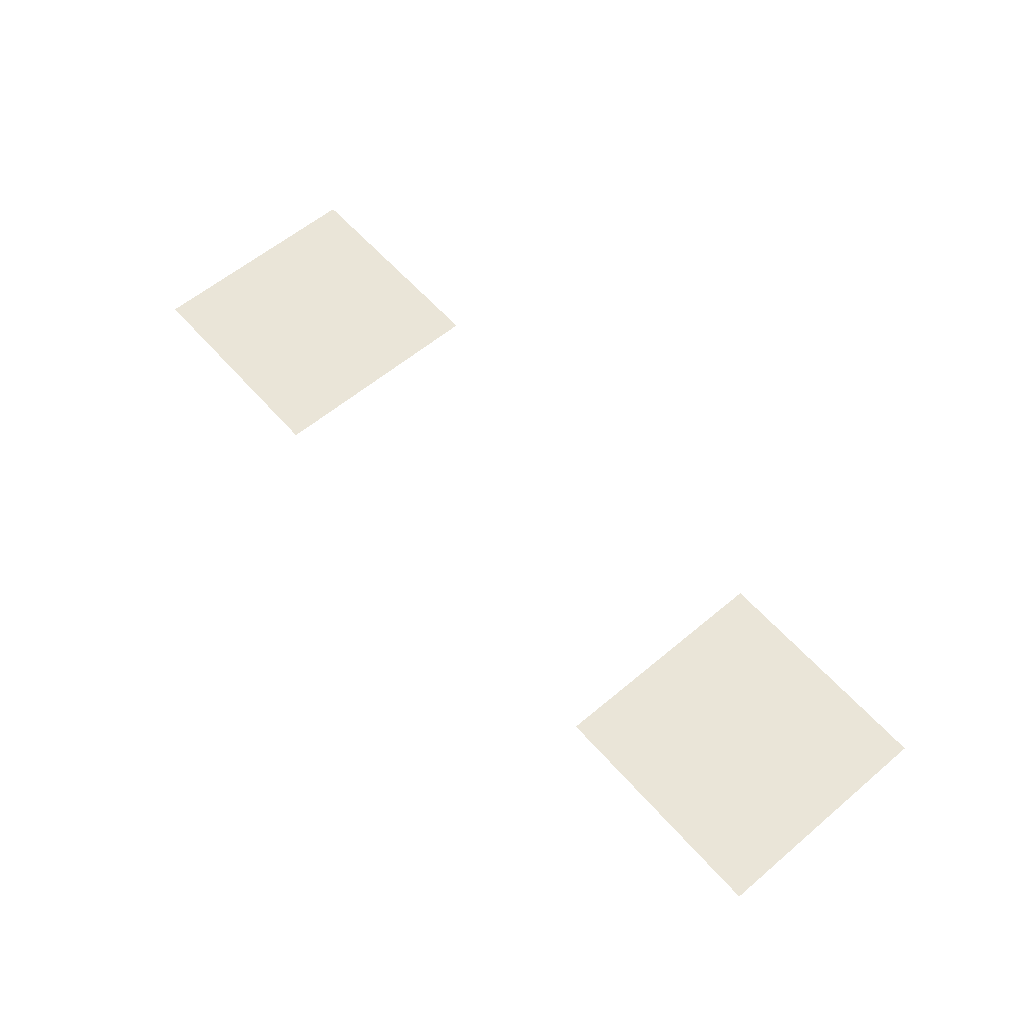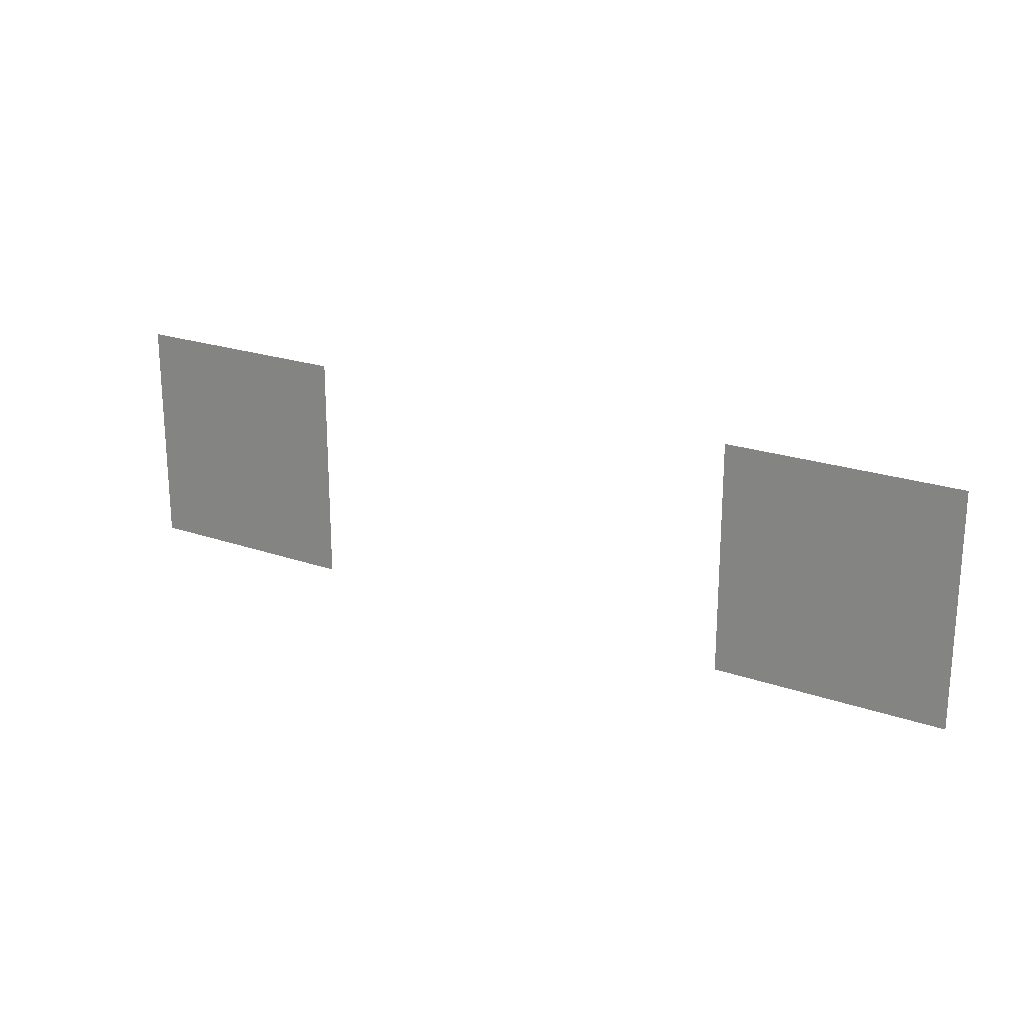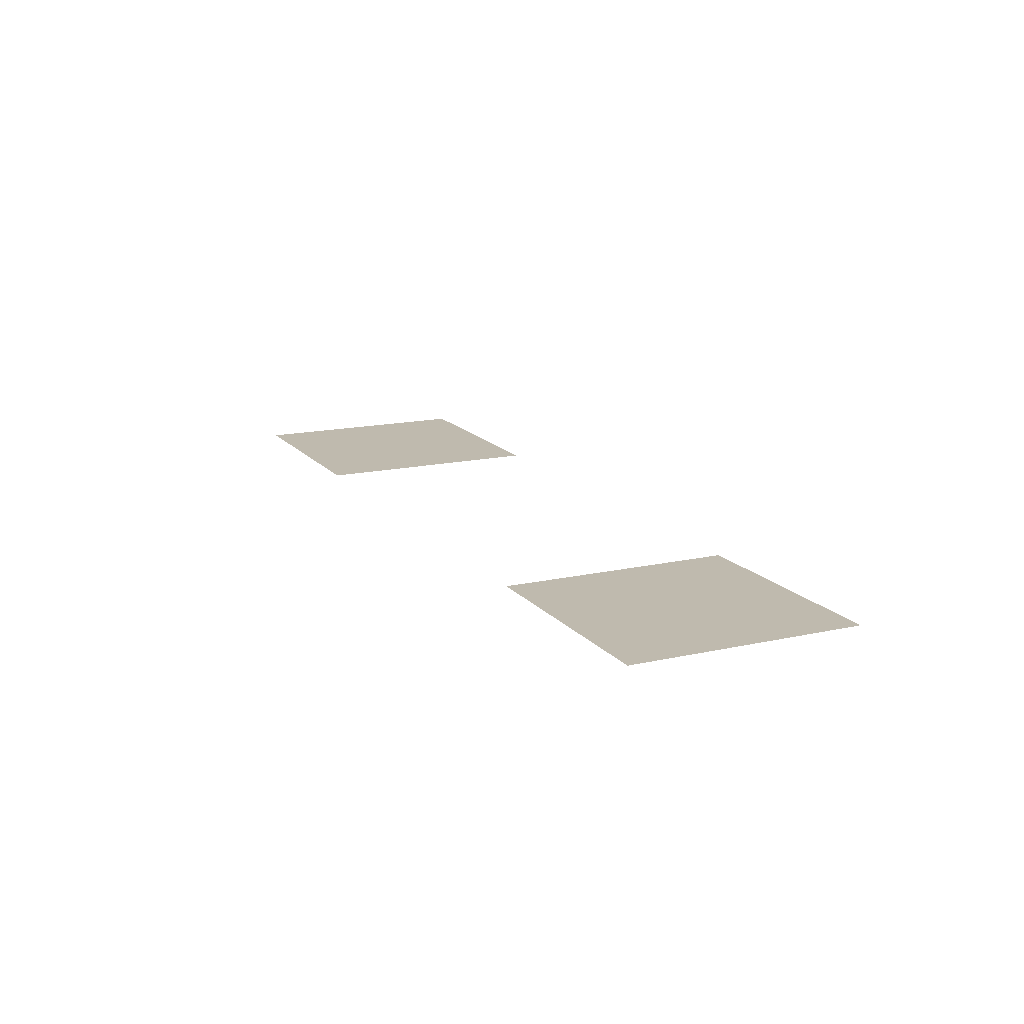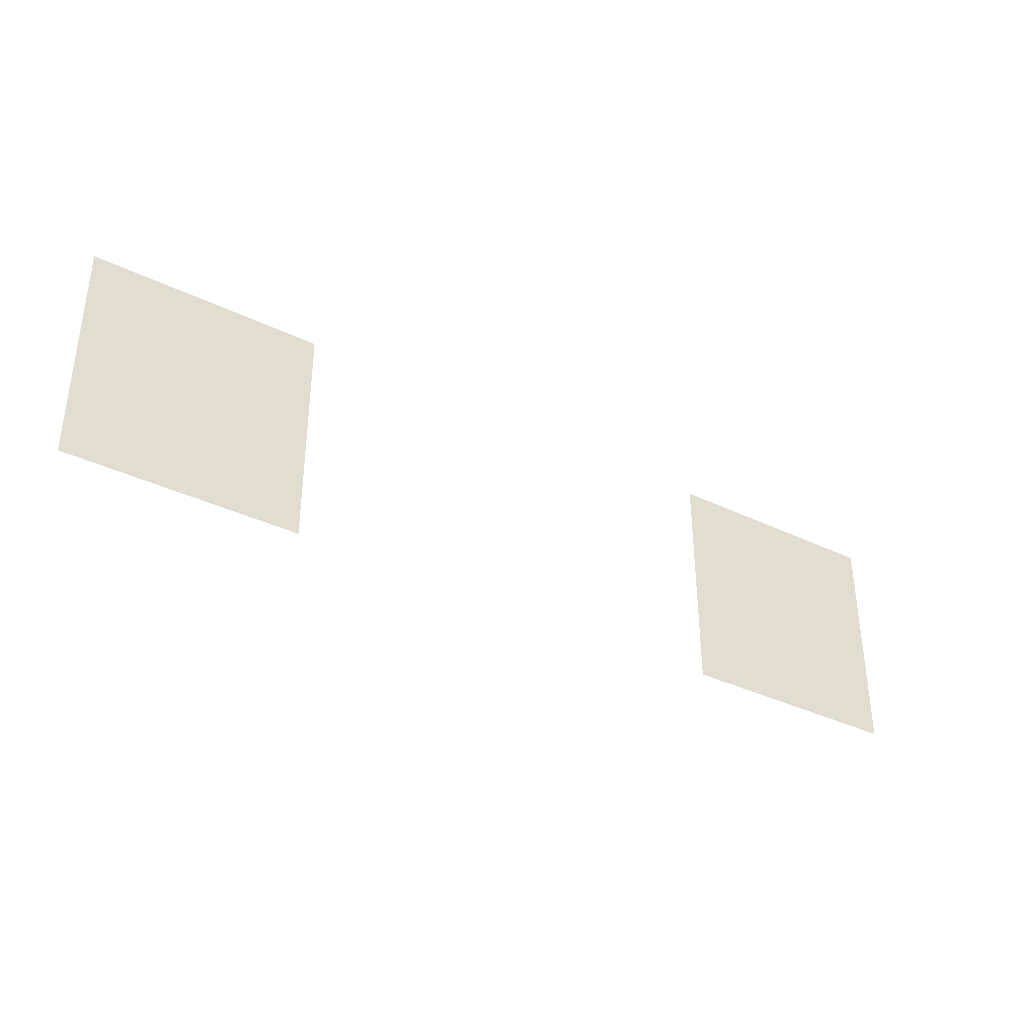
<metadata>
{"format":"obj","ext":"obj","renderer":"f3d","projection":"perspective","resolution":1024,"background":"white","views":[{"elev":59.0,"azim":-130.9,"up":"+Z"},{"elev":21.5,"azim":-148.1,"up":"+Y"},{"elev":15.5,"azim":64.6,"up":"+Z"},{"elev":-36.3,"azim":-32.3,"up":"+Y"}]}
</metadata>
<code>
v -10 -2 0
v -11 -2 0
v -11 -1 0
v -10 -1 0
v -13 -2 0
v -14 -2 0
v -14 -1 0
v -13 -1 0
g NewMansion_mesh_0122
f 1 2 3 4
f 5 6 7 8

</code>
